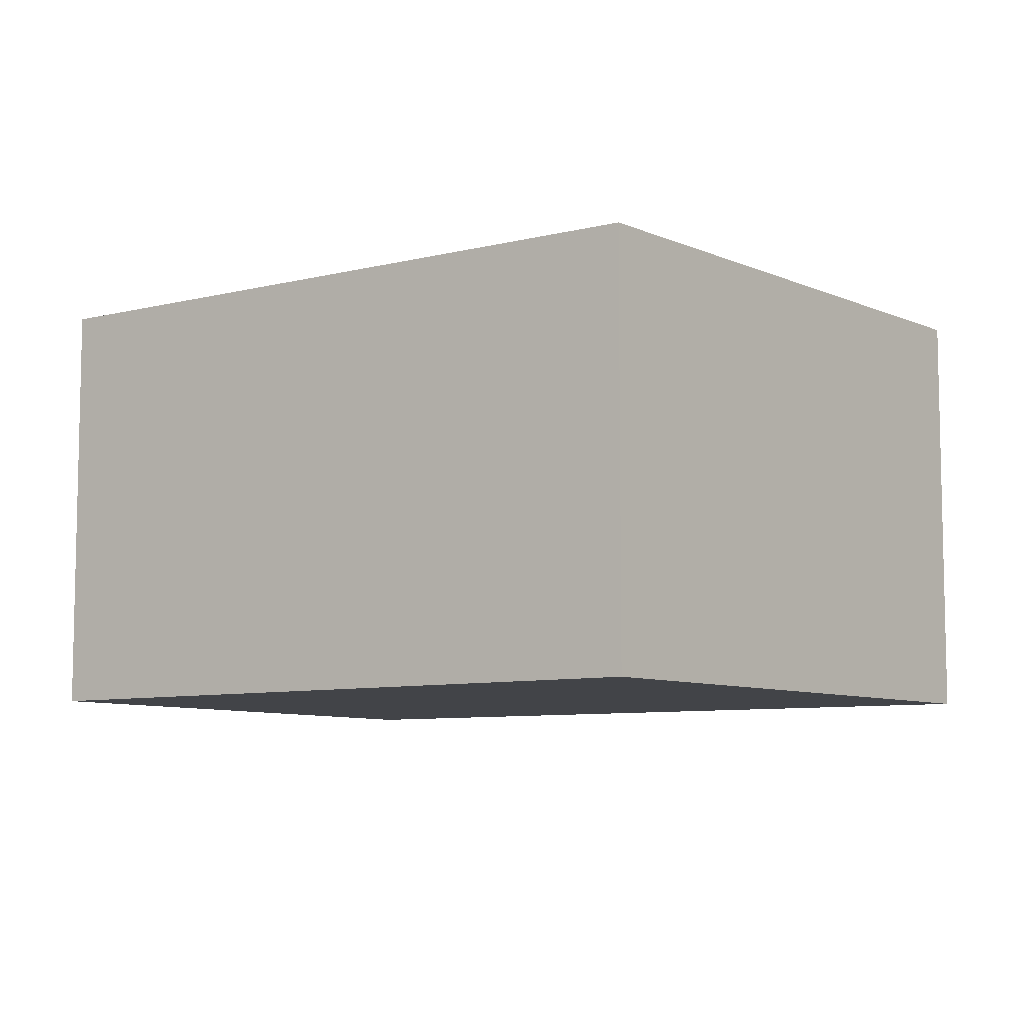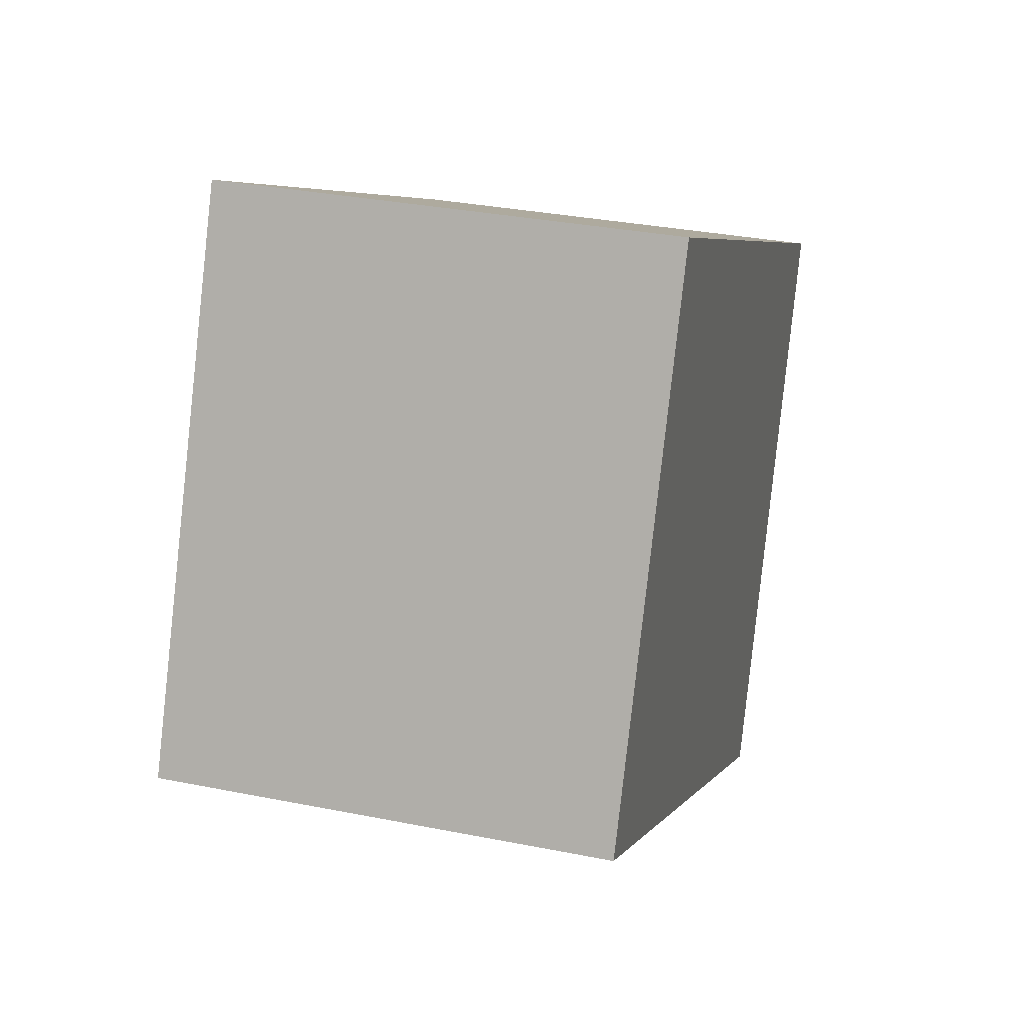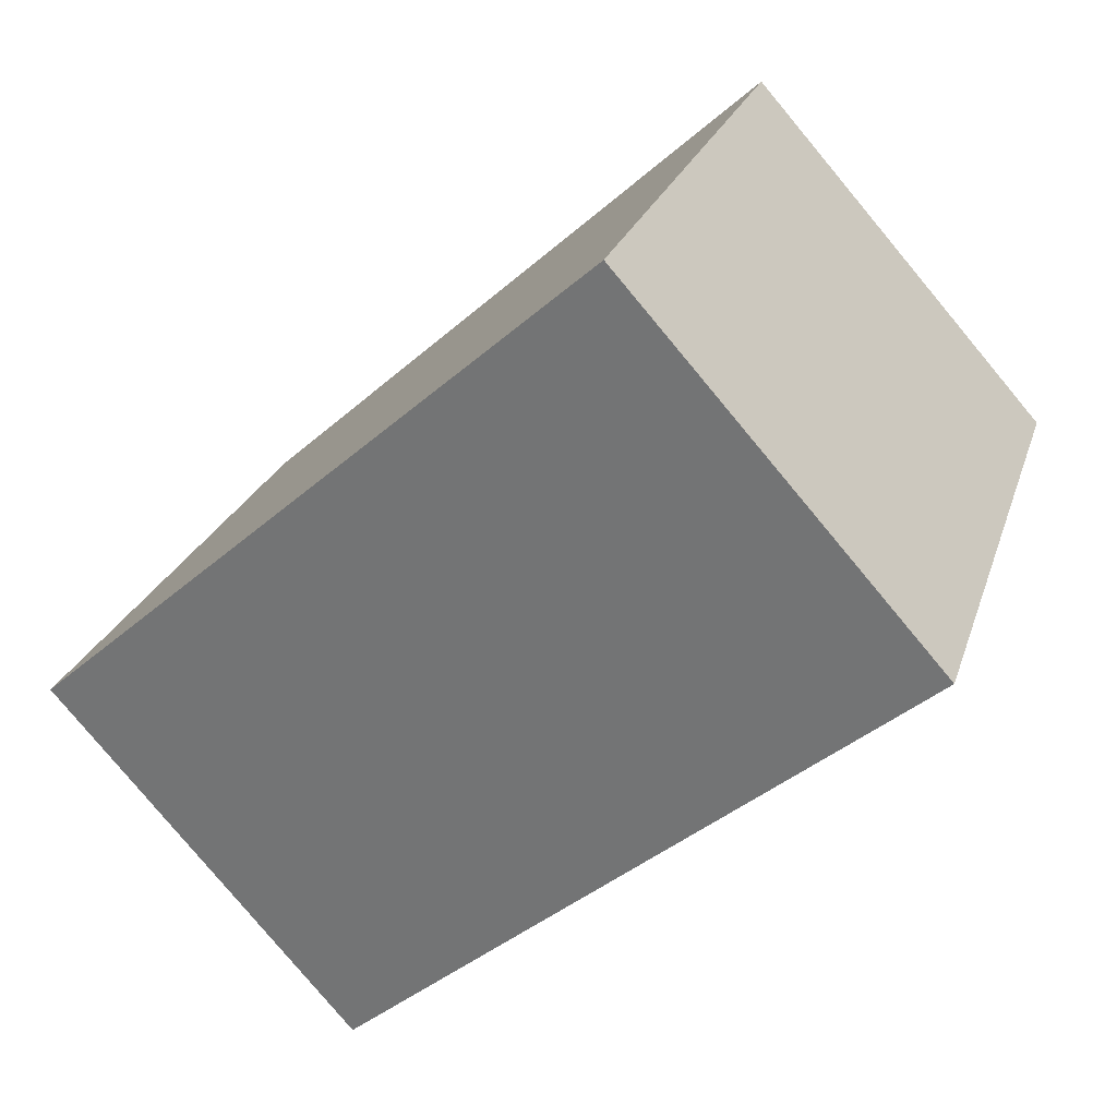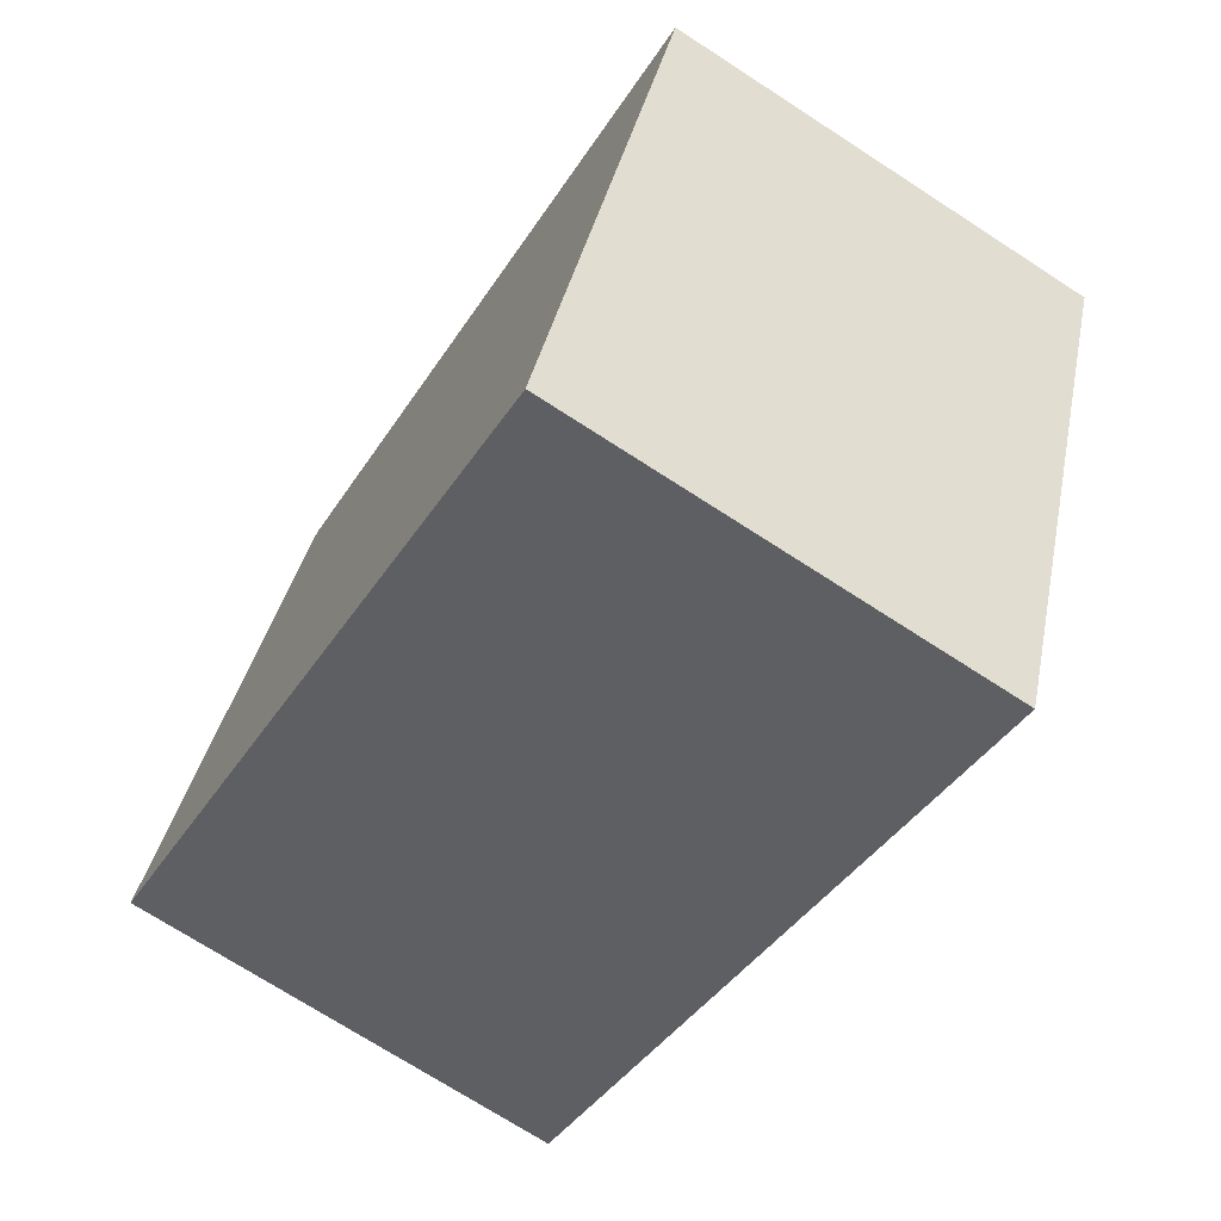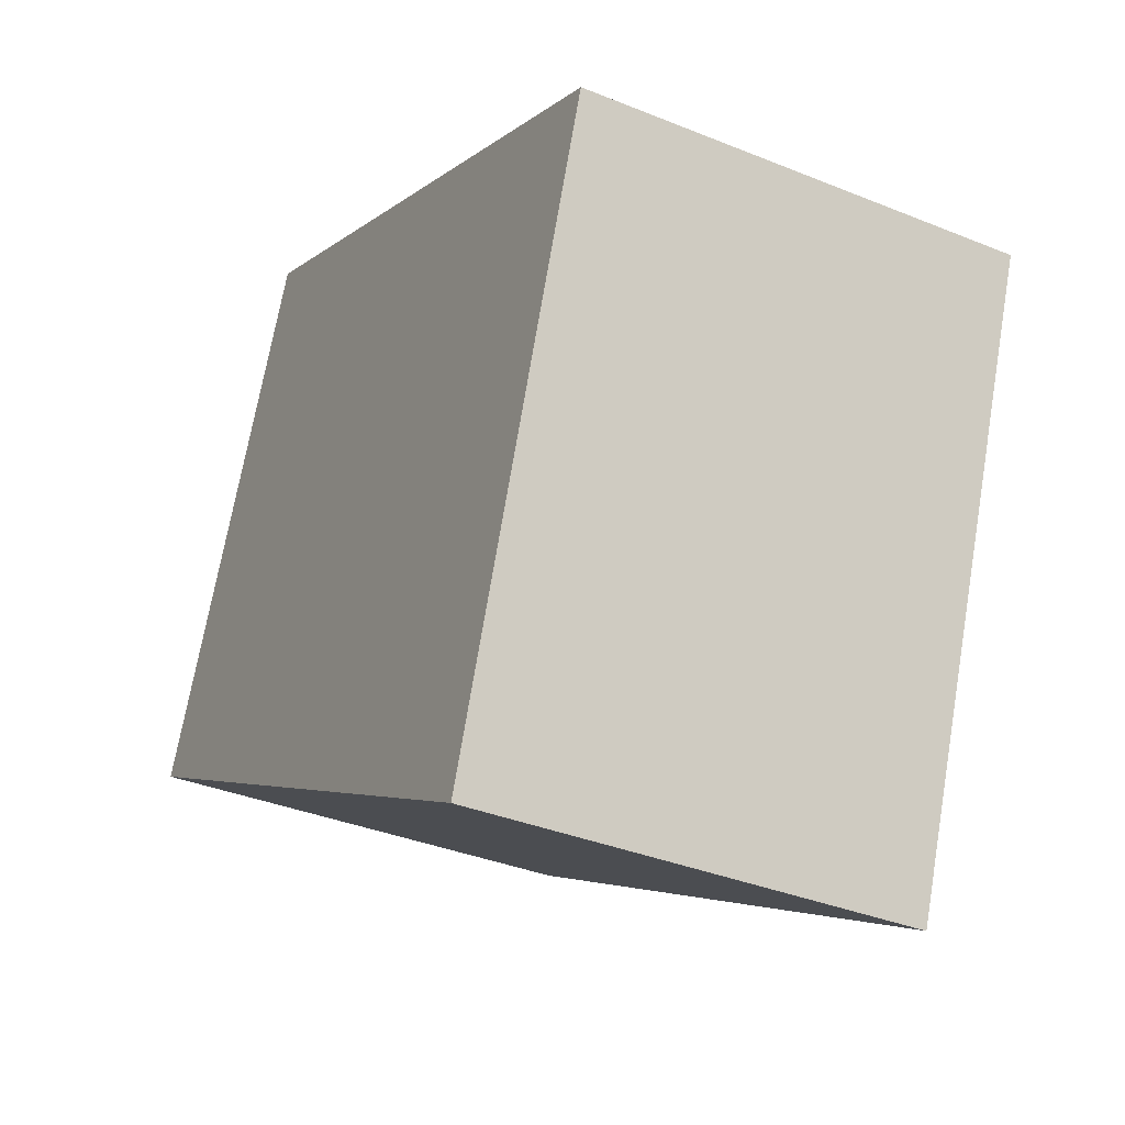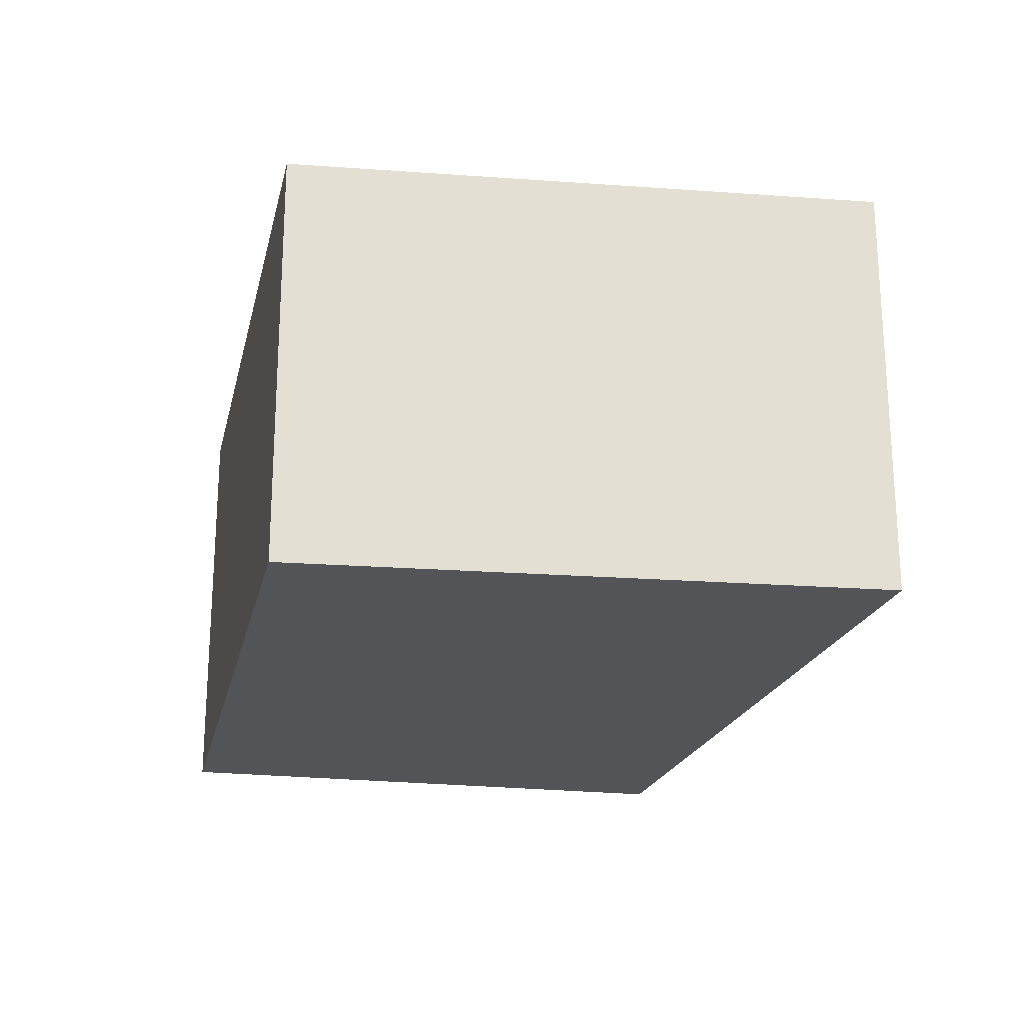
<metadata>
{"format":"obj","ext":"obj","renderer":"f3d","projection":"perspective","resolution":1024,"background":"white","views":[{"elev":-8.0,"azim":60.2,"up":"+Y"},{"elev":32.0,"azim":-74.2,"up":"+Z"},{"elev":-79.9,"azim":39.8,"up":"+Z"},{"elev":-71.7,"azim":57.0,"up":"+Z"},{"elev":-35.7,"azim":61.8,"up":"+Z"},{"elev":-22.8,"azim":103.1,"up":"+Y"}]}
</metadata>
<code>
v  0 2.079 1.273e-16
v  4.185 2.079 0.946
v  3.175 2.079 -1.803
v  1.064 2.079 2.422
v  4.185 -5.793e-17 0.946
v  3.175 1.104e-16 -1.803
v  0 0 0
v  1.064 -1.483e-16 2.422
g defaultobject
f 1 2 3
f 2 1 4
f 5 3 2
f 3 5 6
f 6 1 3
f 1 6 7
f 7 4 1
f 4 7 8
f 8 2 4
f 2 8 5
f 5 7 6
f 7 5 8

</code>
